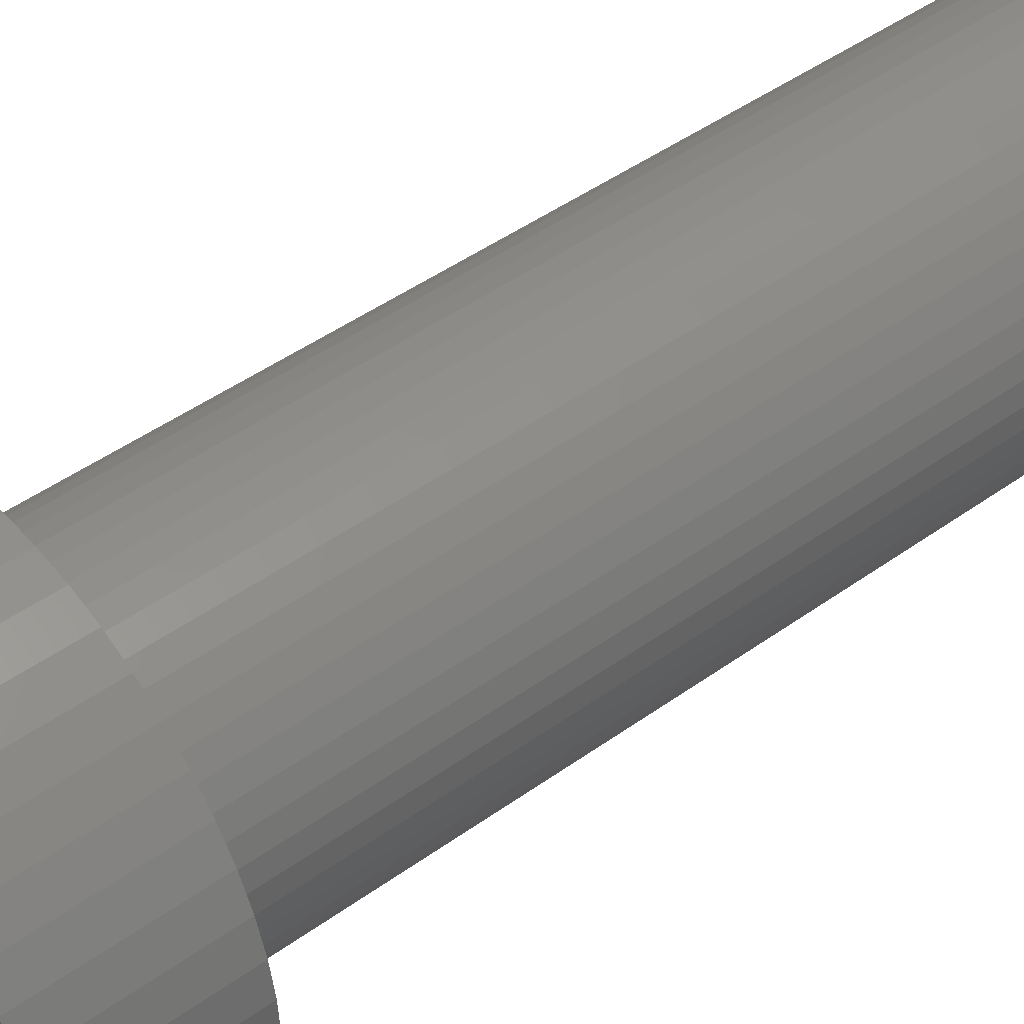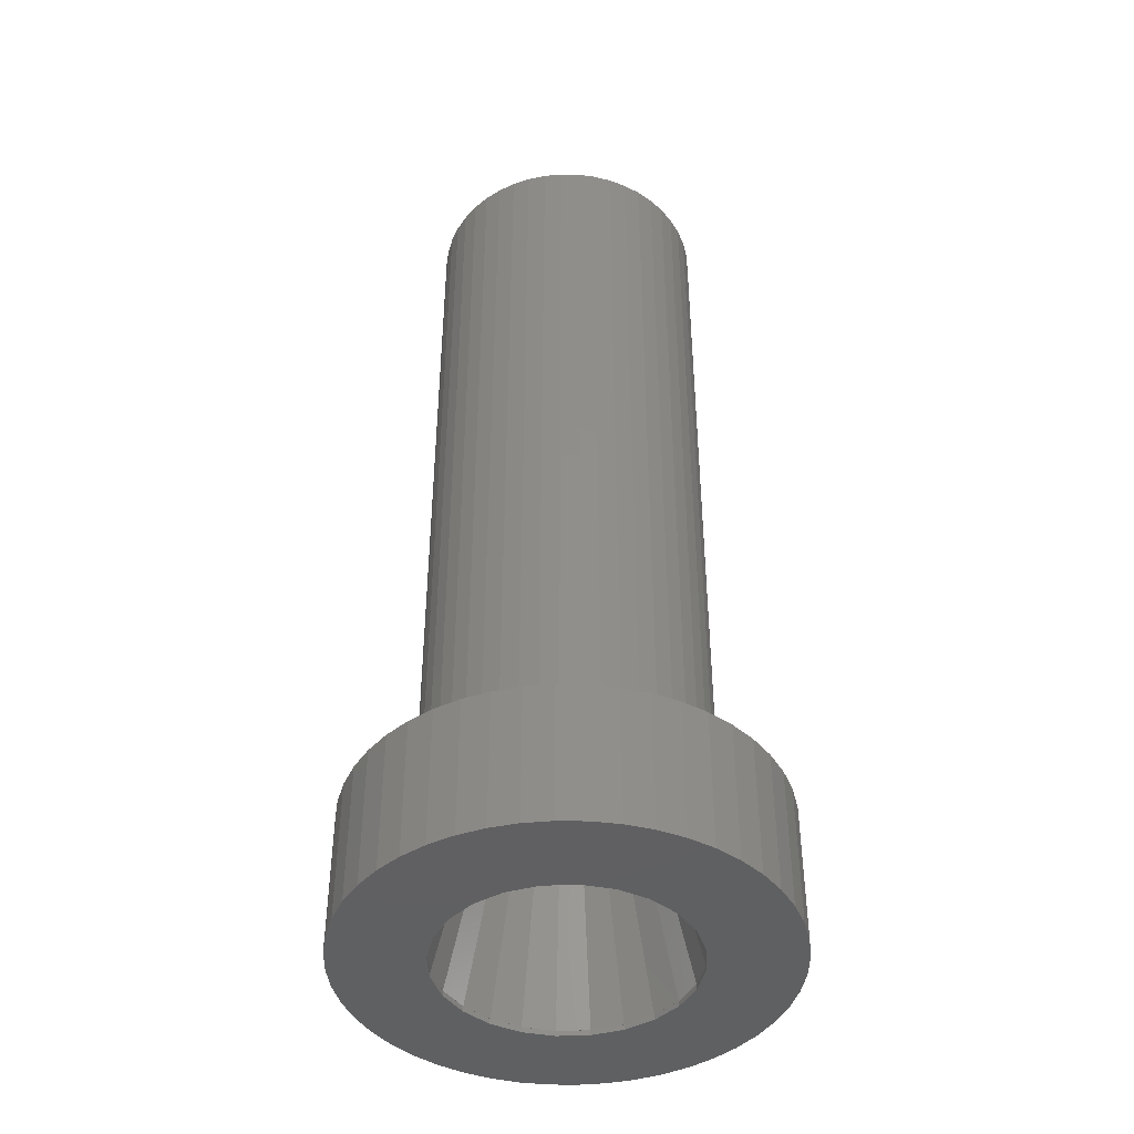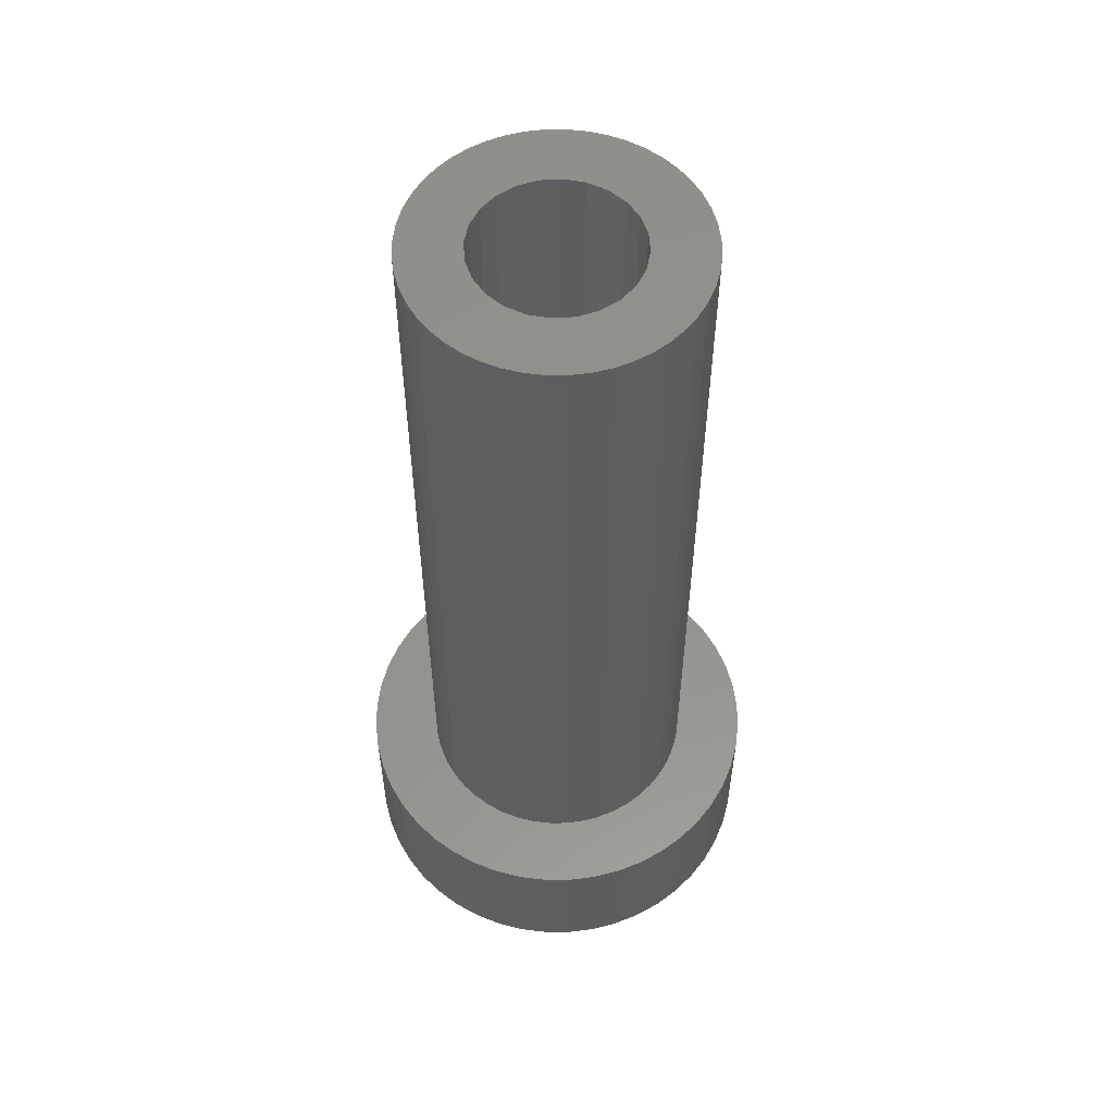
<metadata>
{"format":"stl","ext":"stl","renderer":"f3d","projection":"perspective","resolution":1024,"background":"white","views":[{"elev":45.2,"azim":-129.9,"up":"+Y"},{"elev":-42.7,"azim":160.2,"up":"+Z"},{"elev":55.8,"azim":-71.4,"up":"+Z"}]}
</metadata>
<code>
# stl→obj: 336 verts, 672 faces
v 4.5 0 5
v 4.462 0.5874 2
v 4.462 0.5874 5
v 4.5 0 2
v -4.5 0 2
v -4.462 0.5874 5
v -4.462 0.5874 2
v -4.5 0 5
v 0.5874 4.462 2
v 0 4.5 5
v 0.5874 4.462 5
v 0 4.5 2
v 3.57 2.739 5
v 3.182 3.182 2
v 3.182 3.182 5
v 3.57 2.739 2
v -2.739 3.57 2
v -3.182 3.182 5
v -2.739 3.57 5
v -3.182 3.182 2
v -1.165 4.347 2
v -1.722 4.157 5
v -1.165 4.347 5
v -1.722 4.157 2
v -3.57 -2.739 2
v -3.897 -2.25 5
v -3.897 -2.25 2
v -3.57 -2.739 5
v 4.347 1.165 5
v 4.157 1.722 2
v 4.157 1.722 5
v 4.347 1.165 2
v 3.897 2.25 5
v 3.897 2.25 2
v 2.25 3.897 2
v 1.722 4.157 5
v 2.25 3.897 5
v 1.722 4.157 2
v 1.165 4.347 5
v 1.165 4.347 2
v 2.739 3.57 5
v 2.739 3.57 2
v -4.157 1.722 2
v -3.897 2.25 5
v -3.897 2.25 2
v -4.157 1.722 5
v -3.57 2.739 5
v -3.57 2.739 2
v -4.347 1.165 2
v -4.347 1.165 5
v -2.25 3.897 5
v -2.25 3.897 2
v -0.5874 4.462 5
v -0.5874 4.462 2
v 2.739 -3.57 2
v 3.182 -3.182 5
v 2.739 -3.57 5
v 3.182 -3.182 2
v 1.722 -4.157 2
v 2.25 -3.897 5
v 1.722 -4.157 5
v 2.25 -3.897 2
v 4.157 -1.722 5
v 4.347 -1.165 2
v 4.347 -1.165 5
v 4.157 -1.722 2
v -1.722 -4.157 2
v -1.165 -4.347 5
v -1.722 -4.157 5
v -1.165 -4.347 2
v -2.25 -3.897 2
v -2.25 -3.897 5
v -4.347 -1.165 2
v -4.462 -0.5874 5
v -4.462 -0.5874 2
v -4.347 -1.165 5
v -4.157 -1.722 5
v -4.157 -1.722 2
v 1.165 -4.347 2
v 1.165 -4.347 5
v 0 -4.5 2
v 0.5874 -4.462 5
v 0 -4.5 5
v 0.5874 -4.462 2
v 3.897 -2.25 5
v 3.897 -2.25 2
v 3.57 -2.739 2
v 3.57 -2.739 5
v -0.5874 -4.462 5
v -0.5874 -4.462 2
v -3.182 -3.182 2
v -2.739 -3.57 5
v -3.182 -3.182 5
v -2.739 -3.57 2
v 2.6 0 2
v 4.462 -0.5874 2
v 2.511 -0.6729 2
v 2.511 0.6729 2
v 2.252 -1.3 2
v 1.838 -1.838 2
v 2.252 1.3 2
v 1.3 -2.252 2
v 0.6729 -2.511 2
v 0 -2.6 2
v -0.6729 -2.511 2
v -1.3 -2.252 2
v -1.838 -1.838 2
v -2.252 -1.3 2
v 1.838 1.838 2
v 1.3 2.252 2
v 0.6729 2.511 2
v 0 2.6 2
v -0.6729 2.511 2
v -1.3 2.252 2
v -1.838 1.838 2
v -2.252 1.3 2
v -2.511 0.6729 2
v -2.6 0 2
v -2.511 -0.6729 2
v 3 0 5
v 2.974 0.3916 5
v 4.462 -0.5874 5
v 2.898 0.7765 5
v 2.974 -0.3916 5
v 2.772 1.148 5
v 2.598 1.5 5
v 2.898 -0.7765 5
v 2.38 1.826 5
v 2.772 -1.148 5
v 2.121 2.121 5
v 1.826 2.38 5
v 1.5 2.598 5
v 1.148 2.772 5
v 0.7765 2.898 5
v 0.3916 2.974 5
v 0 3 5
v -0.3916 2.974 5
v -0.7765 2.898 5
v -1.148 2.772 5
v -1.5 2.598 5
v -1.826 2.38 5
v -2.121 2.121 5
v -2.38 1.826 5
v -2.598 1.5 5
v -2.772 1.148 5
v 2.598 -1.5 5
v 2.38 -1.826 5
v 2.121 -2.121 5
v 1.826 -2.38 5
v 1.5 -2.598 5
v 1.148 -2.772 5
v 0.7765 -2.898 5
v 0.3916 -2.974 5
v 0 -3 5
v -0.3916 -2.974 5
v -0.7765 -2.898 5
v -1.148 -2.772 5
v -1.5 -2.598 5
v -1.826 -2.38 5
v -2.121 -2.121 5
v -2.38 -1.826 5
v -2.598 -1.5 5
v -2.772 -1.148 5
v -2.898 -0.7765 5
v -2.974 -0.3916 5
v -3 0 5
v -2.898 0.7765 5
v -2.974 0.3916 5
v 3 0 22
v 2.974 0.3916 22
v -2.974 0.3916 22
v -3 0 22
v 0 3 22
v 0.3916 2.974 22
v 2.38 1.826 22
v 2.121 2.121 22
v -2.121 2.121 22
v -1.826 2.38 22
v -1.148 2.772 22
v -0.7765 2.898 22
v -2.598 -1.5 22
v -2.38 -1.826 22
v 2.898 0.7765 22
v 2.772 1.148 22
v 2.598 1.5 22
v 1.148 2.772 22
v 1.5 2.598 22
v 0.7765 2.898 22
v 1.826 2.38 22
v -2.598 1.5 22
v -2.772 1.148 22
v -2.38 1.826 22
v -2.898 0.7765 22
v -1.5 2.598 22
v -0.3916 2.974 22
v 2.121 -2.121 22
v 1.826 -2.38 22
v 1.5 -2.598 22
v 1.148 -2.772 22
v 2.772 -1.148 22
v 2.898 -0.7765 22
v -0.7765 -2.898 22
v -1.148 -2.772 22
v -1.5 -2.598 22
v -2.974 -0.3916 22
v -2.898 -0.7765 22
v -2.772 -1.148 22
v 0.7765 -2.898 22
v 0.3916 -2.974 22
v 0 -3 22
v 2.598 -1.5 22
v 2.38 -1.826 22
v -0.3916 -2.974 22
v -1.826 -2.38 22
v -2.121 -2.121 22
v 1.7 0 22
v 1.642 0.44 22
v 2.974 -0.3916 22
v 1.642 -0.44 22
v 1.472 0.85 22
v 1.202 1.202 22
v 1.472 -0.85 22
v 0.85 1.472 22
v 0.44 1.642 22
v 0 1.7 22
v -0.44 1.642 22
v -0.85 1.472 22
v -1.202 1.202 22
v -1.472 0.85 22
v 1.202 -1.202 22
v 0.85 -1.472 22
v 0.44 -1.642 22
v 0 -1.7 22
v -0.44 -1.642 22
v -0.85 -1.472 22
v -1.202 -1.202 22
v -1.472 -0.85 22
v -1.642 -0.44 22
v -1.7 0 22
v -1.642 0.44 22
v 2.509 0.6712 2.11
v 2.598 0 2.11
v 1.7 0 6.1
v 1.642 0.44 6.1
v 2.509 0.6723 2.11
v -2.509 0.6712 2.11
v -1.7 0 6.1
v -2.598 0 2.11
v -1.299 2.25 2.11
v -0.85 1.472 6.1
v -1.836 1.838 2.11
v 2.25 -1.299 2.11
v 1.838 -1.836 2.11
v 1.472 -0.85 6.1
v -2.509 -0.6712 2.11
v 1.836 1.838 2.11
v 1.202 1.202 6.1
v 0.85 1.472 6.1
v 1.837 1.837 2.11
v 0 -1.7 6.1
v 0 -2.598 2.11
v -0.6712 -2.509 2.11
v 2.509 -0.6712 2.11
v -1.202 1.202 6.1
v -1.837 1.837 2.11
v -1.642 0.44 6.1
v -2.509 0.6723 2.11
v 0.6723 2.509 2.11
v 1.298 2.25 2.11
v 0.44 1.642 6.1
v 0 2.598 2.11
v 0.6712 2.509 2.11
v 0 1.7 6.1
v -0.6723 2.509 2.11
v -0.44 1.642 6.1
v -1.298 2.25 2.11
v 1.298 -2.25 2.11
v 0.6723 -2.509 2.11
v 0.44 -1.642 6.1
v 1.836 -1.838 2.11
v 1.299 -2.25 2.11
v 0.85 -1.472 6.1
v 2.509 -0.6723 2.11
v 2.25 -1.298 2.11
v 1.642 -0.44 6.1
v -1.838 1.836 2.11
v -1.472 0.85 6.1
v -2.25 1.299 2.11
v -2.25 1.298 2.11
v -1.642 -0.44 6.1
v -2.509 -0.6723 2.11
v -1.472 -0.85 6.1
v -1.838 -1.836 2.11
v -2.25 -1.299 2.11
v -0.44 -1.642 6.1
v -0.6723 -2.509 2.11
v 1.299 2.25 2.11
v 2.25 1.298 2.11
v -0.6712 2.509 2.11
v -2.25 -1.298 2.11
v 0.6712 -2.509 2.11
v -1.298 -2.25 2.11
v -0.85 -1.472 6.1
v -1.299 -2.25 2.11
v 1.472 0.85 6.1
v 2.25 1.299 2.11
v -1.202 -1.202 6.1
v -1.837 -1.837 2.11
v -1.836 -1.838 2.11
v 1.838 1.836 2.11
v 1.202 -1.202 6.1
v 1.837 -1.837 2.11
v 1.838 1.838 2.11
v 2.252 1.3 2.11
v -2.6 0 2.11
v -2.511 0.6729 2.11
v -2.511 -0.6729 2.11
v 2.6 0 2.11
v 2.511 -0.6729 2.11
v 1.3 2.252 2.11
v 0.6729 2.511 2.11
v -0.6729 2.511 2.11
v -1.3 2.252 2.11
v -2.252 1.3 2.11
v -1.838 1.838 2.11
v 0.6729 -2.511 2.11
v 1.3 -2.252 2.11
v 0 2.6 2.11
v 2.252 -1.3 2.11
v 1.838 -1.838 2.11
v 0 -2.6 2.11
v -0.6729 -2.511 2.11
v -1.3 -2.252 2.11
v -1.838 -1.838 2.11
v -2.252 -1.3 2.11
v 2.511 0.6729 2.11
f 1 2 3
f 2 1 4
f 5 6 7
f 6 5 8
f 9 10 11
f 10 9 12
f 13 14 15
f 14 13 16
f 17 18 19
f 18 17 20
f 21 22 23
f 22 21 24
f 25 26 27
f 26 25 28
f 29 30 31
f 30 29 32
f 3 32 29
f 32 3 2
f 33 16 13
f 16 33 34
f 35 36 37
f 36 35 38
f 38 39 36
f 39 38 40
f 14 41 15
f 41 14 42
f 43 44 45
f 44 43 46
f 45 47 48
f 47 45 44
f 49 46 43
f 46 49 50
f 24 51 22
f 51 24 52
f 12 53 10
f 53 12 54
f 55 56 57
f 56 55 58
f 59 60 61
f 60 59 62
f 63 64 65
f 64 63 66
f 67 68 69
f 68 67 70
f 71 69 72
f 69 71 67
f 73 74 75
f 74 73 76
f 27 77 78
f 77 27 26
f 78 76 73
f 76 78 77
f 31 34 33
f 34 31 30
f 42 37 41
f 37 42 35
f 54 23 53
f 23 54 21
f 79 61 80
f 61 79 59
f 81 82 83
f 82 81 84
f 84 80 82
f 80 84 79
f 62 57 60
f 57 62 55
f 85 66 63
f 66 85 86
f 56 87 88
f 87 56 58
f 88 86 85
f 86 88 87
f 70 89 68
f 89 70 90
f 91 92 93
f 92 91 94
f 90 83 89
f 83 90 81
f 94 72 92
f 72 94 71
f 91 28 25
f 28 91 93
f 75 8 5
f 8 75 74
f 95 4 96
f 97 96 64
f 4 95 2
f 97 64 66
f 98 2 95
f 99 66 86
f 2 98 32
f 99 86 87
f 32 98 30
f 100 87 58
f 101 30 98
f 100 58 55
f 30 101 34
f 34 101 16
f 96 97 95
f 66 99 97
f 102 55 62
f 87 100 99
f 102 62 59
f 55 102 100
f 103 59 79
f 59 103 102
f 84 103 79
f 104 84 81
f 84 104 103
f 90 104 81
f 90 105 104
f 70 105 90
f 67 105 70
f 105 67 106
f 71 106 67
f 94 106 71
f 106 94 107
f 91 107 94
f 25 107 91
f 107 25 108
f 109 16 101
f 16 109 14
f 14 109 42
f 110 42 109
f 42 110 35
f 35 110 38
f 111 38 110
f 38 111 40
f 111 9 40
f 112 9 111
f 112 12 9
f 112 54 12
f 113 54 112
f 113 21 54
f 24 113 114
f 113 24 21
f 17 114 115
f 114 52 24
f 48 115 116
f 43 116 117
f 7 117 118
f 114 17 52
f 27 108 25
f 78 108 27
f 115 20 17
f 108 78 119
f 115 48 20
f 73 119 78
f 116 45 48
f 75 119 73
f 116 43 45
f 119 75 118
f 117 49 43
f 5 118 75
f 117 7 49
f 118 5 7
f 40 11 39
f 11 40 9
f 48 18 20
f 18 48 47
f 120 1 3
f 121 3 29
f 1 120 122
f 123 29 31
f 124 122 120
f 125 31 33
f 122 124 65
f 126 33 13
f 127 65 124
f 128 13 15
f 65 127 63
f 129 63 127
f 3 121 120
f 29 123 121
f 31 125 123
f 130 15 41
f 33 126 125
f 13 128 126
f 131 41 37
f 15 130 128
f 41 131 130
f 132 37 36
f 37 132 131
f 133 36 39
f 36 133 132
f 39 134 133
f 11 134 39
f 11 135 134
f 10 135 11
f 10 136 135
f 10 137 136
f 53 137 10
f 53 138 137
f 23 138 53
f 138 23 139
f 22 139 23
f 139 22 140
f 51 140 22
f 140 51 141
f 19 141 51
f 141 19 142
f 18 142 19
f 142 18 143
f 47 143 18
f 143 47 144
f 44 144 47
f 46 145 44
f 144 44 145
f 63 129 85
f 146 85 129
f 85 146 88
f 147 88 146
f 88 147 56
f 148 56 147
f 56 148 57
f 149 57 148
f 57 149 60
f 150 60 149
f 60 150 61
f 151 61 150
f 61 151 80
f 152 80 151
f 152 82 80
f 153 82 152
f 154 82 153
f 154 83 82
f 155 83 154
f 155 89 83
f 156 89 155
f 68 156 157
f 156 68 89
f 69 157 158
f 157 69 68
f 72 158 159
f 92 159 160
f 158 72 69
f 93 160 161
f 28 161 162
f 159 92 72
f 26 162 163
f 77 163 164
f 76 164 165
f 160 93 92
f 74 165 166
f 145 46 167
f 50 167 46
f 161 28 93
f 167 50 168
f 162 26 28
f 6 168 50
f 163 77 26
f 168 6 166
f 164 76 77
f 8 166 6
f 165 74 76
f 166 8 74
f 7 50 49
f 50 7 6
f 52 19 51
f 19 52 17
f 65 96 122
f 96 65 64
f 122 4 1
f 4 122 96
f 169 121 170
f 121 169 120
f 166 171 168
f 171 166 172
f 135 173 174
f 173 135 136
f 175 130 176
f 130 175 128
f 141 177 178
f 177 141 142
f 138 179 180
f 179 138 139
f 161 181 162
f 181 161 182
f 183 125 184
f 125 183 123
f 170 123 183
f 123 170 121
f 185 128 175
f 128 185 126
f 132 186 187
f 186 132 133
f 133 188 186
f 188 133 134
f 130 189 176
f 189 130 131
f 145 190 144
f 190 145 191
f 144 192 143
f 192 144 190
f 167 191 145
f 191 167 193
f 139 194 179
f 194 139 140
f 136 195 173
f 195 136 137
f 149 196 197
f 196 149 148
f 151 198 199
f 198 151 150
f 200 127 201
f 127 200 129
f 157 202 203
f 202 157 156
f 158 203 204
f 203 158 157
f 164 205 165
f 205 164 206
f 162 207 163
f 207 162 181
f 163 206 164
f 206 163 207
f 184 126 185
f 126 184 125
f 131 187 189
f 187 131 132
f 137 180 195
f 180 137 138
f 152 199 208
f 199 152 151
f 154 209 210
f 209 154 153
f 153 208 209
f 208 153 152
f 150 197 198
f 197 150 149
f 211 129 200
f 129 211 146
f 196 147 212
f 147 196 148
f 212 146 211
f 146 212 147
f 156 213 202
f 213 156 155
f 160 214 215
f 214 160 159
f 155 210 213
f 210 155 154
f 159 204 214
f 204 159 158
f 160 182 161
f 182 160 215
f 165 172 166
f 172 165 205
f 134 174 188
f 174 134 135
f 143 177 142
f 177 143 192
f 216 169 170
f 217 170 183
f 169 216 218
f 217 183 184
f 219 218 216
f 220 184 185
f 218 219 201
f 220 185 175
f 201 219 200
f 221 175 176
f 222 200 219
f 221 176 189
f 200 222 211
f 211 222 212
f 170 217 216
f 223 189 187
f 184 220 217
f 175 221 220
f 223 187 186
f 189 223 221
f 224 186 188
f 186 224 223
f 174 224 188
f 225 174 173
f 174 225 224
f 195 225 173
f 195 226 225
f 180 226 195
f 179 226 180
f 226 179 227
f 194 227 179
f 178 227 194
f 227 178 228
f 177 228 178
f 192 228 177
f 228 192 229
f 230 212 222
f 212 230 196
f 196 230 197
f 231 197 230
f 197 231 198
f 198 231 199
f 232 199 231
f 199 232 208
f 232 209 208
f 233 209 232
f 233 210 209
f 233 213 210
f 234 213 233
f 234 202 213
f 203 234 235
f 234 203 202
f 214 235 236
f 182 236 237
f 235 204 203
f 207 237 238
f 205 238 239
f 235 214 204
f 190 229 192
f 191 229 190
f 236 215 214
f 229 191 240
f 236 182 215
f 193 240 191
f 237 181 182
f 171 240 193
f 237 207 181
f 240 171 239
f 238 206 207
f 172 239 171
f 238 205 206
f 239 172 205
f 168 193 167
f 193 168 171
f 140 178 194
f 178 140 141
f 201 124 218
f 124 201 127
f 218 120 169
f 120 218 124
f 241 242 243
f 241 244 245
f 244 241 243
f 246 247 248
f 249 250 251
f 252 253 254
f 247 255 248
f 256 257 258
f 257 256 259
f 260 261 262
f 242 263 243
f 251 264 265
f 264 251 250
f 266 246 267
f 246 266 247
f 268 269 270
f 271 272 273
f 274 275 276
f 277 278 279
f 280 281 282
f 283 284 285
f 286 287 288
f 287 289 288
f 289 287 266
f 289 266 267
f 290 255 247
f 255 290 291
f 292 293 294
f 262 295 260
f 295 262 296
f 297 256 258
f 269 258 270
f 258 269 297
f 298 245 244
f 271 273 299
f 299 275 274
f 275 299 273
f 276 250 249
f 250 276 275
f 277 282 281
f 282 277 279
f 263 285 243
f 285 263 283
f 290 300 291
f 260 301 261
f 301 279 278
f 279 301 260
f 302 303 295
f 303 302 304
f 298 305 306
f 305 298 244
f 272 270 273
f 270 272 268
f 264 286 265
f 286 264 287
f 284 254 285
f 254 284 252
f 307 293 292
f 293 307 308
f 303 304 309
f 295 296 302
f 310 306 305
f 310 257 259
f 257 310 305
f 280 311 312
f 311 280 282
f 253 311 254
f 311 253 312
f 292 300 290
f 300 292 294
f 309 307 303
f 307 309 308
f 239 266 240
f 266 239 247
f 270 223 224
f 223 270 258
f 285 216 243
f 216 285 219
f 260 234 233
f 234 260 295
f 258 221 223
f 221 258 257
f 273 224 225
f 224 273 270
f 275 225 226
f 225 275 273
f 240 287 229
f 287 240 266
f 311 222 254
f 222 311 230
f 254 219 285
f 219 254 222
f 238 247 239
f 247 238 290
f 305 221 257
f 221 305 220
f 229 264 228
f 264 229 287
f 250 226 227
f 226 250 275
f 264 227 228
f 227 264 250
f 243 217 244
f 217 243 216
f 279 233 232
f 233 279 260
f 282 232 231
f 232 282 279
f 311 231 230
f 231 311 282
f 303 236 235
f 236 303 307
f 237 290 238
f 290 237 292
f 236 292 237
f 292 236 307
f 244 220 305
f 220 244 217
f 295 235 234
f 235 295 303
f 101 313 109
f 313 101 314
f 315 117 316
f 117 315 118
f 317 118 315
f 118 317 119
f 97 318 95
f 318 97 319
f 110 313 320
f 313 110 109
f 111 320 321
f 320 111 110
f 114 322 323
f 322 114 113
f 316 116 324
f 116 316 117
f 115 323 325
f 323 115 114
f 102 326 327
f 326 102 103
f 113 328 322
f 328 113 112
f 263 318 319
f 318 263 242
f 319 283 263
f 284 319 329
f 319 284 283
f 329 252 284
f 253 329 330
f 329 253 252
f 330 312 253
f 330 280 312
f 327 280 330
f 327 281 280
f 327 277 281
f 326 277 327
f 326 278 277
f 326 301 278
f 331 301 326
f 331 261 301
f 331 262 261
f 332 262 331
f 262 332 296
f 332 302 296
f 333 302 332
f 302 333 304
f 333 309 304
f 334 309 333
f 309 334 308
f 334 293 308
f 335 293 334
f 293 335 294
f 335 300 294
f 317 300 335
f 300 317 291
f 317 255 291
f 315 255 317
f 255 315 248
f 241 318 242
f 318 241 336
f 245 336 241
f 298 336 245
f 336 298 314
f 306 314 298
f 310 314 306
f 314 310 313
f 259 313 310
f 256 313 259
f 256 320 313
f 297 320 256
f 269 320 297
f 269 321 320
f 268 321 269
f 272 321 268
f 328 272 271
f 272 328 321
f 299 328 271
f 322 299 274
f 299 322 328
f 276 322 274
f 323 276 249
f 276 323 322
f 251 323 249
f 325 251 265
f 251 325 323
f 286 325 265
f 324 286 288
f 286 324 325
f 289 324 288
f 316 289 267
f 289 316 324
f 246 316 267
f 315 246 248
f 246 315 316
f 324 115 325
f 115 324 116
f 95 336 98
f 336 95 318
f 106 334 333
f 334 106 107
f 335 119 317
f 119 335 108
f 100 329 99
f 329 100 330
f 98 314 101
f 314 98 336
f 112 321 328
f 321 112 111
f 334 108 335
f 108 334 107
f 99 319 97
f 319 99 329
f 100 327 330
f 327 100 102
f 105 333 332
f 333 105 106
f 103 331 326
f 331 103 104
f 104 332 331
f 332 104 105

</code>
